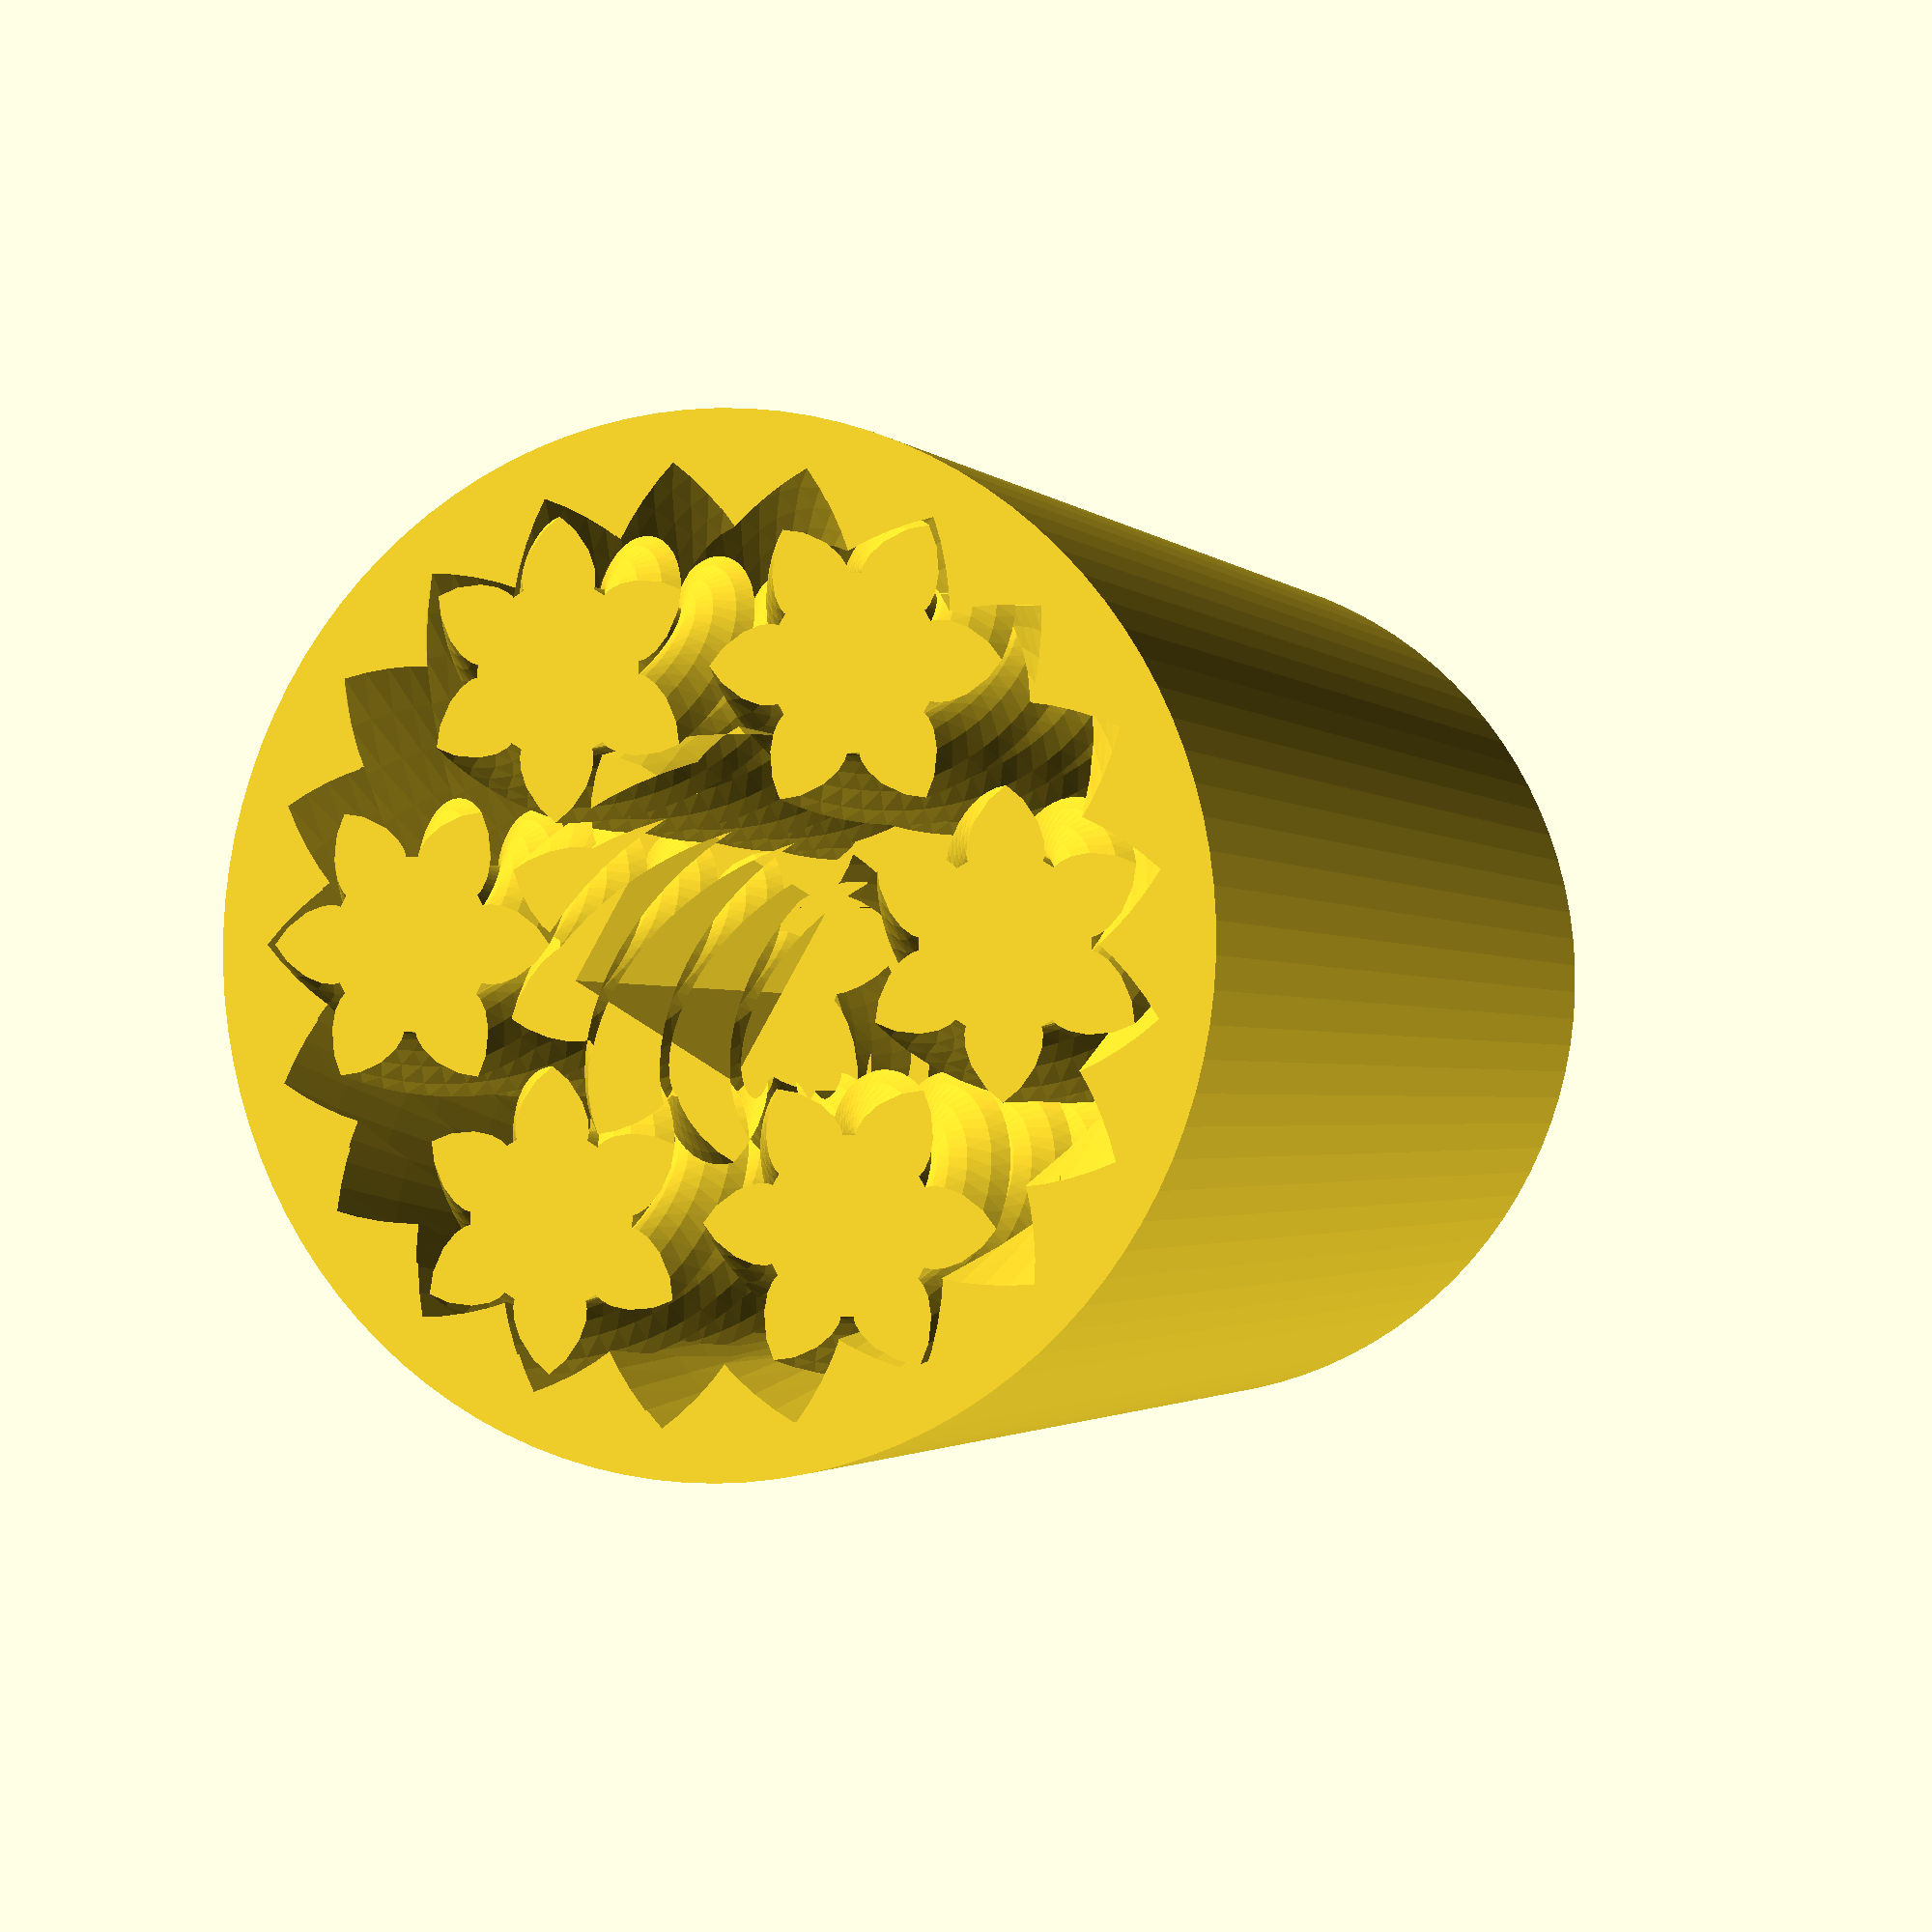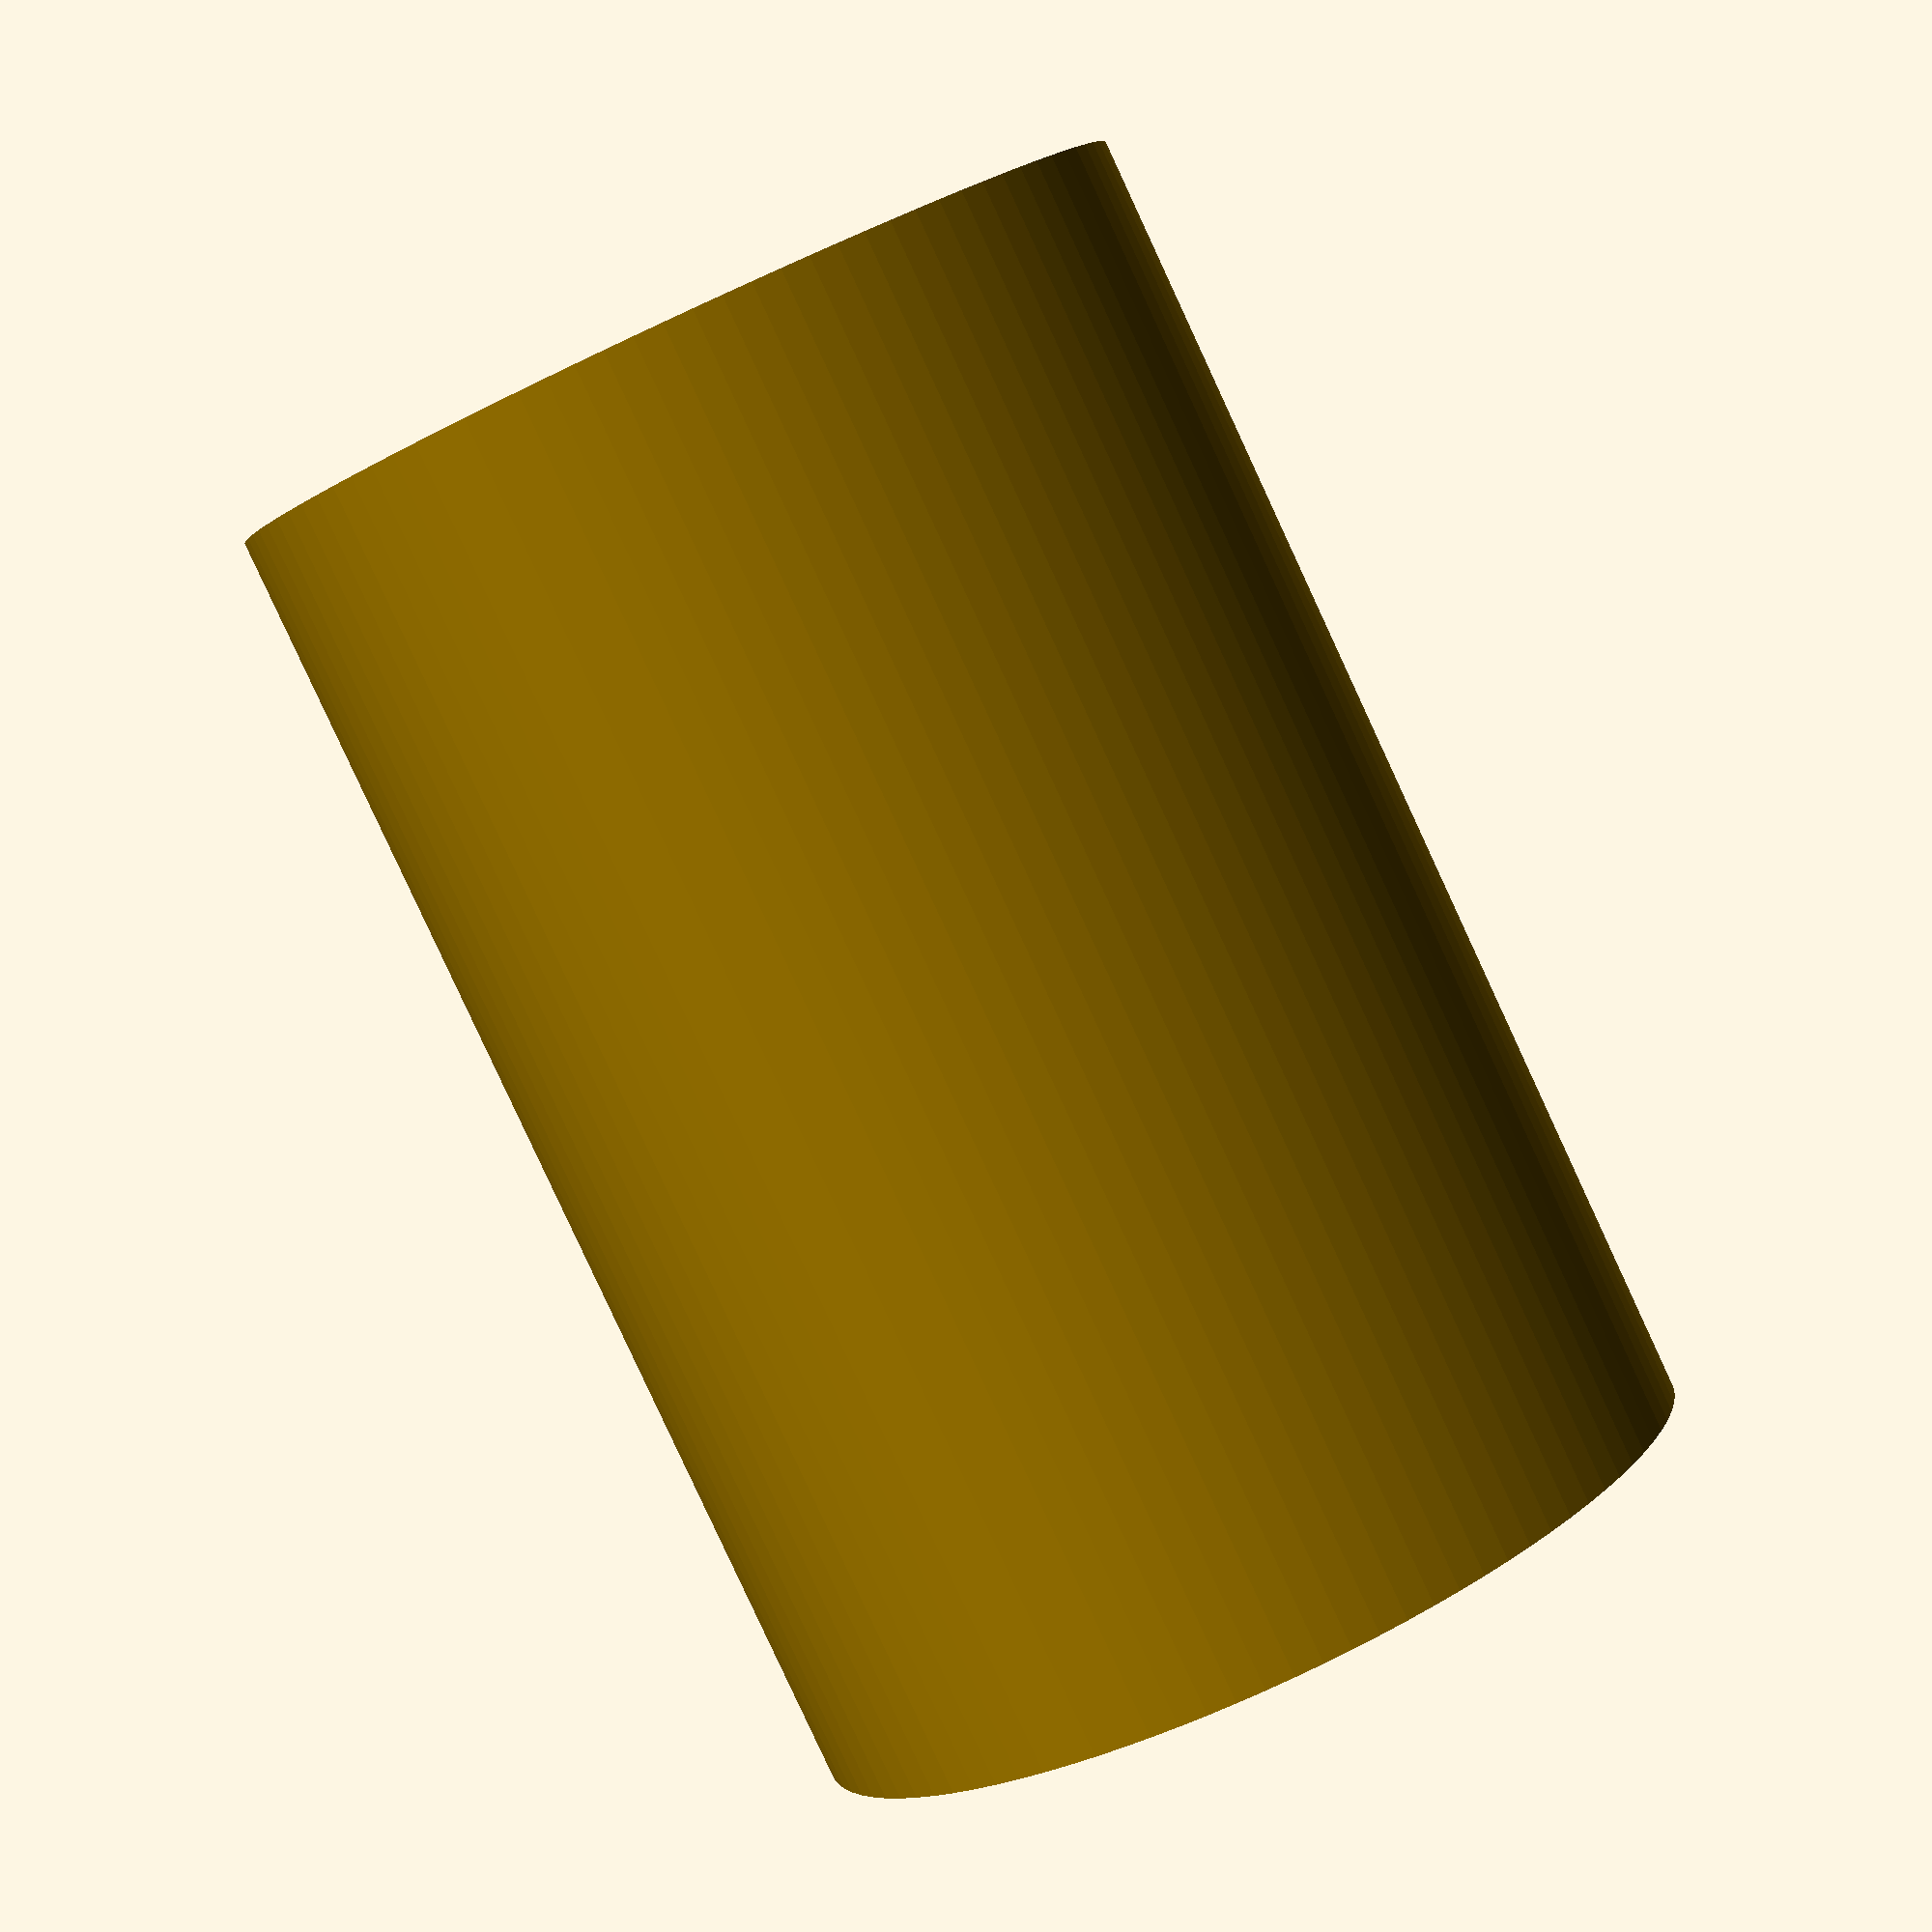
<openscad>
// Planetary gear bearing drum

// clearance
tol = 0.25;
// outer diameter of drum
odd = 55;
// drum thickness
odh = 80;
number_of_planets = 6;
number_of_teeth_on_planets = 6;
approximate_number_of_teeth_on_sun = 9;

// innere insert parameters
iih = 10;
iiw = 10;
iil = 20;

// pressure angle
P = 45;//[30:60]
// number of teeth to twist across
nTwist = 4;

DR = 0.5 * 1; // maximum depth ratio of teeth

m = round(number_of_planets);
np = round(number_of_teeth_on_planets);
ns1 = approximate_number_of_teeth_on_sun;
k1 = round(2 / m * (ns1 + np));
k = k1 * m % 2 != 0? k1 + 1: k1;
ns = k * m / 2 - np;
echo(ns);
nr = ns + 2 * np;
pitchD = 0.9 * odd / (1 + min(PI / (2 * nr * tan(P)), PI * DR / nr));
pitch = pitchD * PI / nr;
echo(pitch);
helix_angle = atan(2 * nTwist * pitch / odh);
echo(helix_angle);

phi = $t * 360 / m;

translate([0, 0, odh / 2]) {
	difference() {
		cylinder(r = odd / 2, h = odh, center = true, $fn = 100);
		herringbone(nr, pitch, P, DR, -tol, helix_angle, odh + 0.2);
	}
    difference() {
		rotate([0, 0, (np + 1) * 180 / ns + phi * (ns + np) * 2 / ns])
			mirror([0, 1, 0])
				herringbone(ns, pitch, P, DR, tol, helix_angle, odh);
		cube([iiw + tol, iih + tol, odh + 0.2], center = true);
	}
	for(i = [1: m]) rotate([0, 0, i * 360 / m + phi]) translate([pitchD / 2 * (ns + np) / nr, 0, 0])
		rotate([0, 0, i * ns / m * 360 / np - phi * (ns + np) / np - phi])
			herringbone(np, pitch, P, DR, tol, helix_angle, odh);
}

module rack(
	number_of_teeth = 15,
	circular_pitch = 10,
	pressure_angle = 28,
	helix_angle = 0,
	clearance = 0,
	gear_thickness = 5,
	flat = false) {

	addendum = circular_pitch / (4 * tan(pressure_angle));
	flat_extrude(h = gear_thickness, flat = flat) translate([0, -clearance * cos(pressure_angle) / 2])
	union() {
		translate([0, -0.5 - addendum]) square([number_of_teeth * circular_pitch, 1], center = true);
		for(i = [1: number_of_teeth])
			translate([circular_pitch * (i - number_of_teeth / 2 - 0.5), 0])
				polygon(points = [[-circular_pitch / 2, -addendum], [circular_pitch / 2, -addendum], [0, addendum]]);
	}
}

module herringbone(
	number_of_teeth = 15,
	circular_pitch = 10,
	pressure_angle = 28,
	depth_ratio = 1,
	clearance = 0,
	helix_angle = 0,
	gear_thickness = 5) {

	union() {
		gear(number_of_teeth, circular_pitch, pressure_angle, depth_ratio, clearance, helix_angle, gear_thickness / 2);
		mirror([0, 0, 1])
			gear(number_of_teeth, circular_pitch, pressure_angle, depth_ratio, clearance, helix_angle, gear_thickness / 2);
	}
}

module gear(
	number_of_teeth = 15,
	circular_pitch = 10,
	pressure_angle = 28,
	depth_ratio = 1,
	clearance = 0,
	helix_angle = 0,
	gear_thickness = 5,
	flat = false) {

	pitch_radius = number_of_teeth * circular_pitch / (2 * PI);
	twist = tan(helix_angle) * gear_thickness / pitch_radius * 180 / PI;
	flat_extrude(h = gear_thickness, twist = twist, flat = flat)
		gear2D(number_of_teeth, circular_pitch, pressure_angle, depth_ratio, clearance);
}

module flat_extrude(h, twist, flat){
	if(flat == false)
		linear_extrude(height = h, twist = twist, slices = twist / 6) child(0);
	else
		child(0);
}

module gear2D(
	number_of_teeth,
	circular_pitch,
	pressure_angle,
	depth_ratio,
	clearance) {

	pitch_radius = number_of_teeth * circular_pitch / (2 * PI);
	base_radius = pitch_radius * cos(pressure_angle);
	depth = circular_pitch / (2 * tan(pressure_angle));
	outer_radius = clearance < 0? pitch_radius + depth / 2 - clearance: pitch_radius + depth / 2;
	root_radius1 = pitch_radius - depth / 2 - clearance / 2;
	root_radius = (clearance < 0 && root_radius1 < base_radius)? base_radius: root_radius1;
	backlash_angle = clearance / (pitch_radius * cos(pressure_angle)) * 180 / PI;
	half_thick_angle = 90 / number_of_teeth - backlash_angle / 2;
	pitch_point = involute(base_radius, involute_intersect_angle (base_radius, pitch_radius));
	pitch_angle = atan2(pitch_point[1], pitch_point[0]);
	min_radius = max(base_radius, root_radius);

	intersection() {
		rotate(90 / number_of_teeth)
			circle($fn = number_of_teeth * 3, r = pitch_radius + depth_ratio * circular_pitch / 2 - clearance / 2);
		union() {
			rotate(90 / number_of_teeth)
				circle($fn=number_of_teeth * 2, r = max(root_radius, pitch_radius - depth_ratio * circular_pitch / 2 - clearance / 2));
			for(i = [1: number_of_teeth]) rotate(i * 360 / number_of_teeth) {
				halftooth(pitch_angle, base_radius, min_radius, outer_radius, half_thick_angle);
				mirror([0, 1]) halftooth(pitch_angle, base_radius, min_radius, outer_radius, half_thick_angle);
			}
		}
	}
}

module halftooth (
	pitch_angle,
	base_radius,
	min_radius,
	outer_radius,
	half_thick_angle) {

	index = [0, 1, 2, 3, 4, 5];
	start_angle = max(involute_intersect_angle(base_radius, min_radius) - 5, 0);
	stop_angle = involute_intersect_angle(base_radius, outer_radius);
	angle = index * (stop_angle-start_angle) / index[len(index) - 1];
	p = [[0, 0],
		involute(base_radius, angle[0] + start_angle),
		involute(base_radius, angle[1] + start_angle),
		involute(base_radius, angle[2] + start_angle),
		involute(base_radius, angle[3] + start_angle),
		involute(base_radius, angle[4] + start_angle),
		involute(base_radius, angle[5] + start_angle)
	];

	difference() {
		rotate(-pitch_angle - half_thick_angle) polygon(points = p);
		square(2 * outer_radius);
    }
}

// Mathematical Functions
//===============

// Finds the angle of the involute about the base radius at the given distance (radius) from it's center.
//source: http://www.mathhelpforum.com/math-help/geometry/136011-circle-involute-solving-y-any-given-x.html

function involute_intersect_angle(base_radius, radius) = sqrt(pow(radius / base_radius, 2) - 1) * 180 / PI;

// Calculate the involute position for a given base radius and involute angle.

function involute(base_radius, involute_angle) =
[
	base_radius * (cos(involute_angle) + involute_angle * PI / 180 * sin(involute_angle)),
	base_radius * (sin(involute_angle) - involute_angle * PI / 180 * cos(involute_angle))
];

</openscad>
<views>
elev=1.7 azim=300.6 roll=19.8 proj=p view=wireframe
elev=84.3 azim=5.1 roll=24.9 proj=p view=wireframe
</views>
